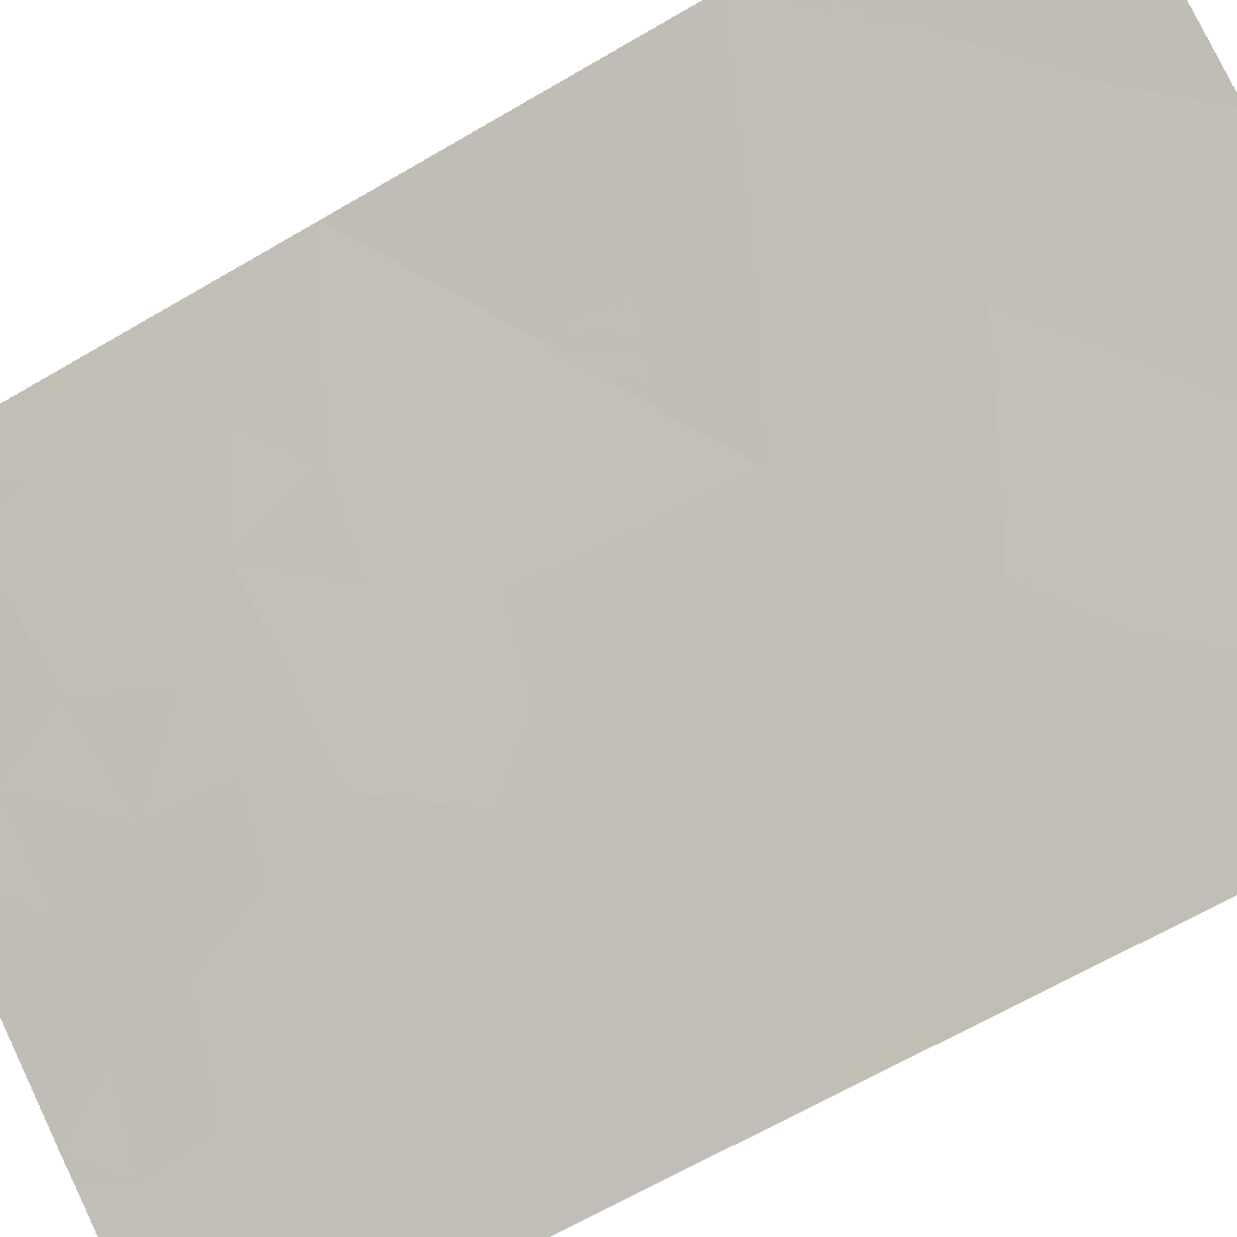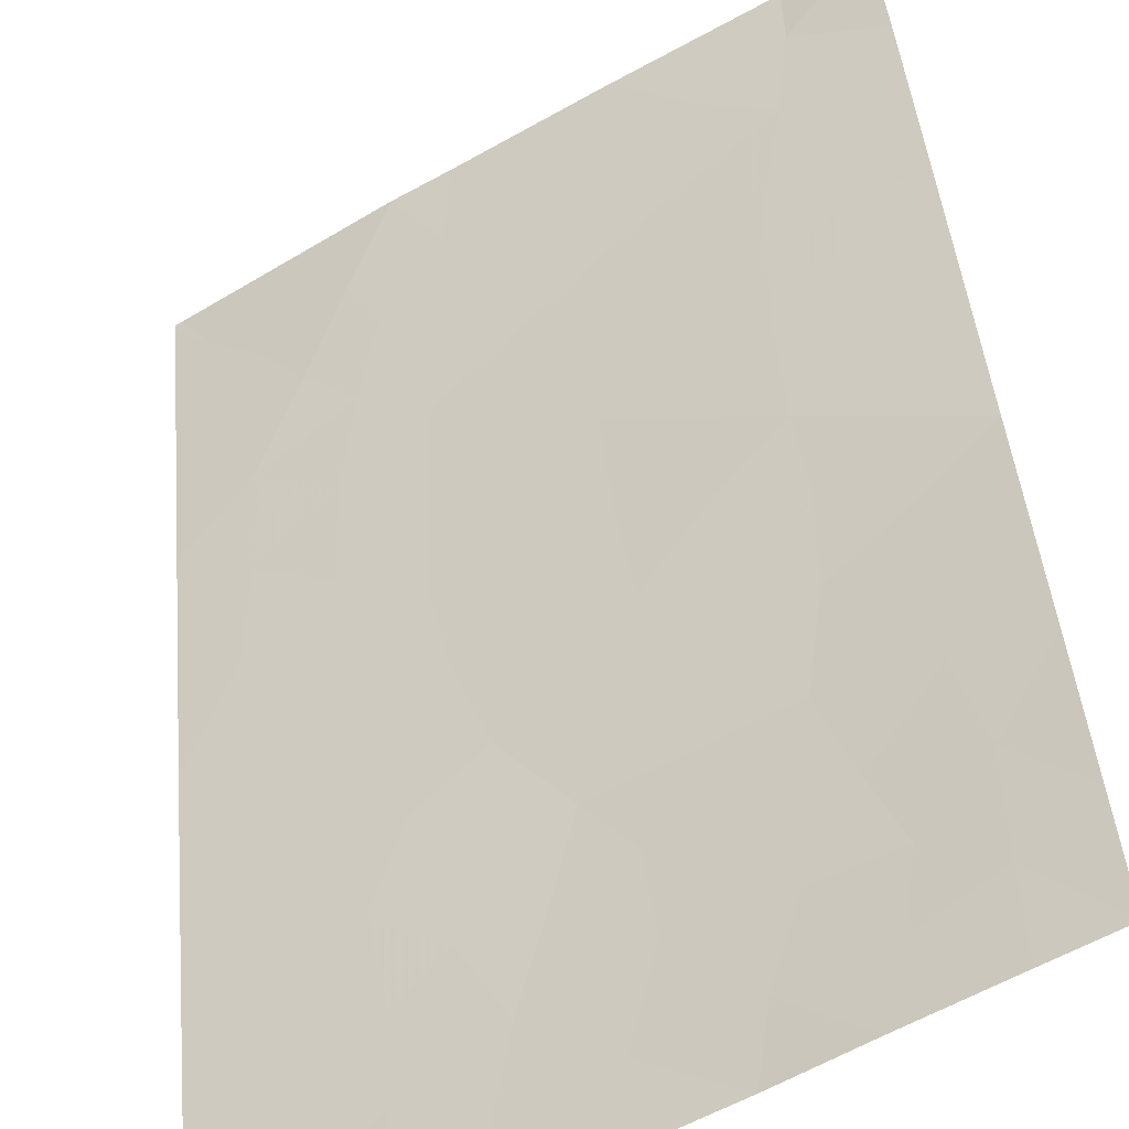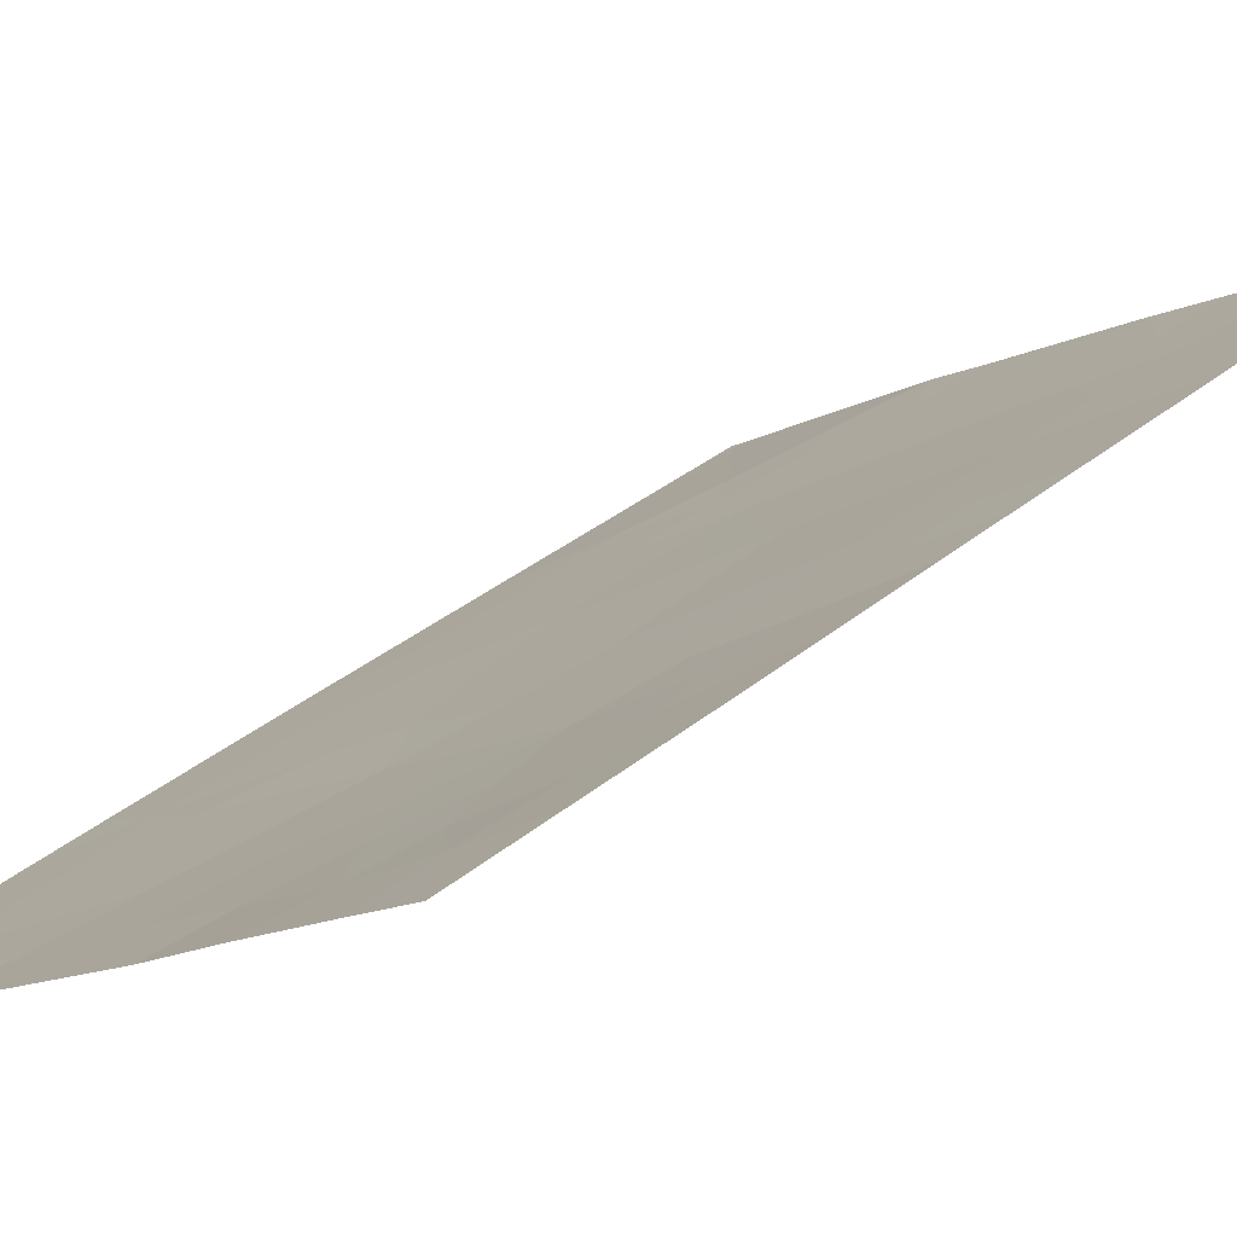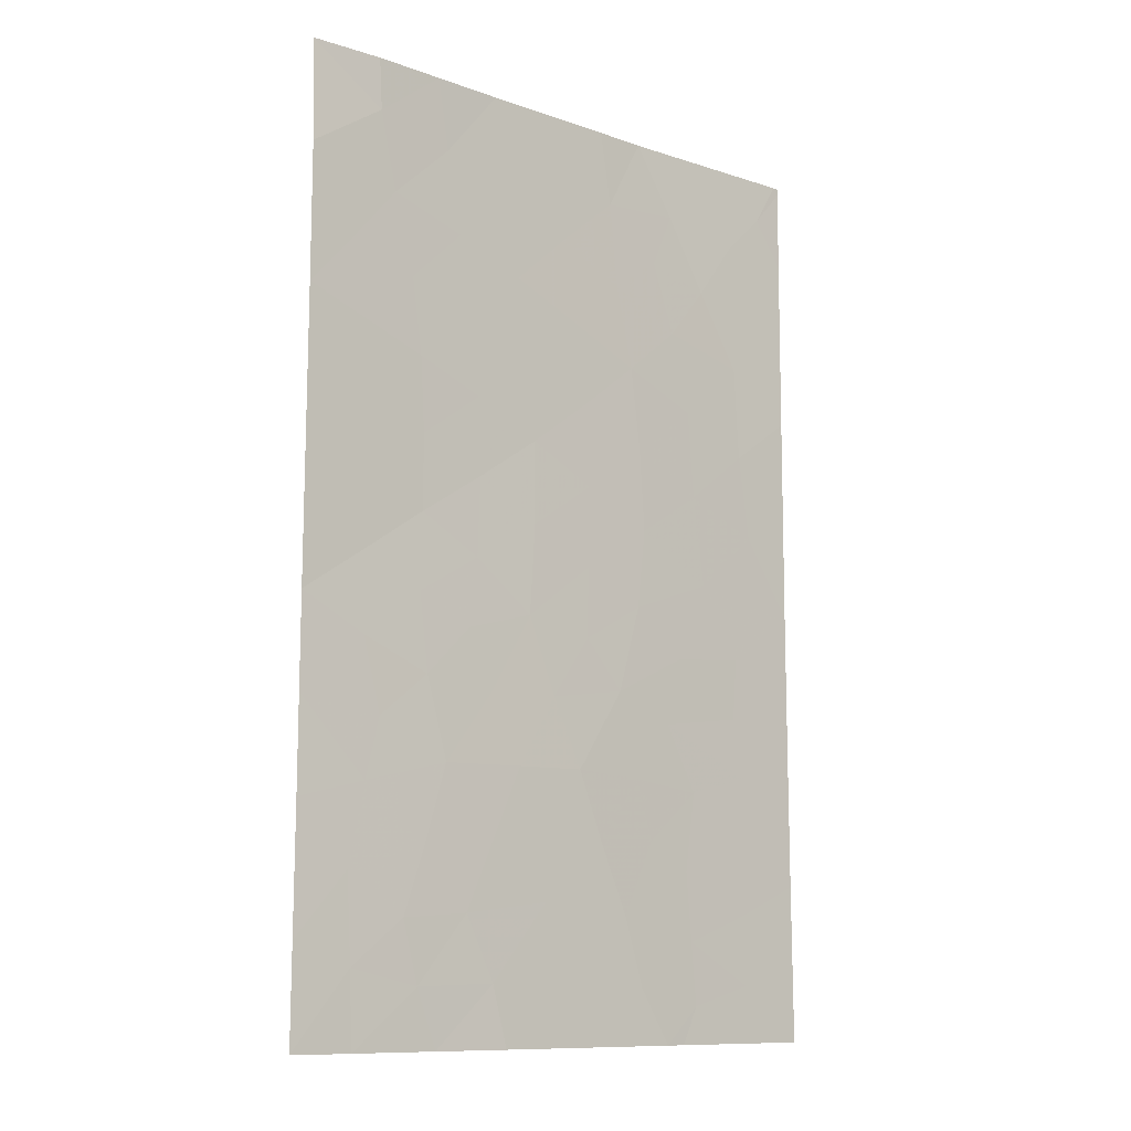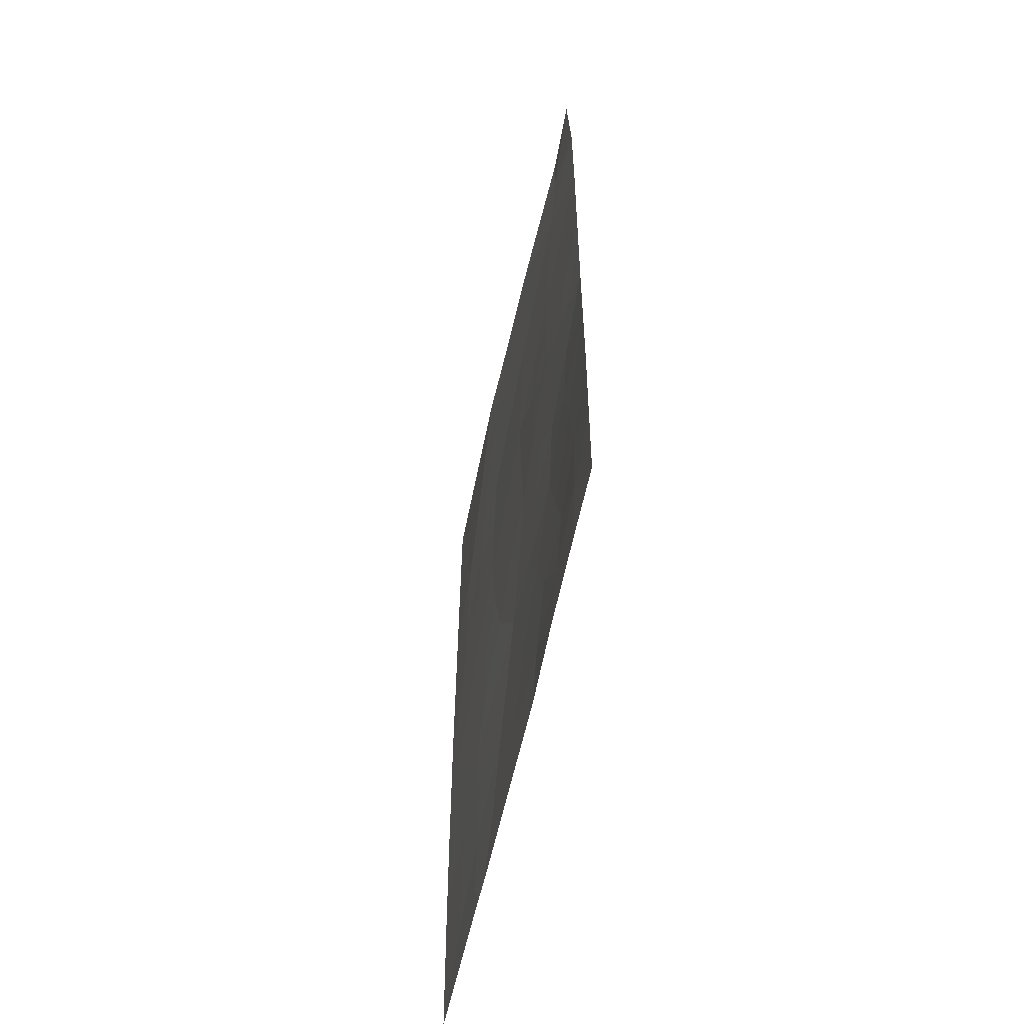
<metadata>
{"format":"obj","ext":"obj","renderer":"f3d","projection":"perspective","resolution":1024,"background":"white","views":[{"elev":-66.3,"azim":120.3,"up":"+Z"},{"elev":43.9,"azim":-5.2,"up":"+Z"},{"elev":30.5,"azim":38.9,"up":"+Z"},{"elev":-10.7,"azim":108.2,"up":"+Y"},{"elev":-60.7,"azim":46.2,"up":"+Y"}]}
</metadata>
<code>
v -16.19 -47.14 66.76
v -23.03 -46.39 62.6
v -22.18 -44.94 63.11
v -20.78 -38 64.03
v -22.96 -38 62.64
v -18.61 -38 65.3
v -20.18 -38 64.37
v -21.03 -50 63.78
v -20.34 -45.54 64.18
v -16.18 -44.76 66.75
v -19.16 -42.46 64.94
v -17.67 -43.61 65.86
v -19.73 -46.59 64.53
v -18.92 -40.35 65.09
v -17.23 -39.67 66.1
v -16.2 -50 66.78
v -16.2 -48.75 66.77
v -16.19 -38 66.76
v -16.99 -38 66.23
v -16.17 -39.32 66.72
v -17.94 -46.63 65.63
v -23.03 -38.09 62.6
v -21.27 -50 63.64
v -18.77 -50 65.15
v -23.02 -47.95 62.6
v -23.03 -38 62.6
v -23.02 -50 62.58
v -23.03 -41.5 62.61
v -19.07 -44.71 64.97
v -23.03 -44.26 62.61
v -16.17 -41.07 66.73
v -16.18 -42.96 66.74
v -21.47 -46.77 63.52
v -20.39 -48.39 64.14
v -17.45 -48.47 65.96
v -23.03 -40.27 62.6
v -21.73 -39.87 63.41
v -17.7 -45.59 65.79
v -20.75 -43.37 63.97
v -17.6 -41.67 65.88
v -21.39 -48.7 63.56
v -20.58 -41.2 64.08
v -22.3 -42.11 63.05
v -19.4 -38 64.84
v -19.44 -38.65 64.8
v -17.94 -38.93 65.69
v -18.11 -39.99 65.57
v -18.76 -39.26 65.2
v -16.19 -45.95 66.75
v -17.13 -46.14 66.15
v -16.92 -45.2 66.28
v -17.62 -44.59 65.86
v -18.25 -44.96 65.47
v -18.37 -44.07 65.42
v -16.91 -50 66.34
v -17.03 -38.67 66.21
v -19.27 -48.24 64.83
v -20.04 -47.49 64.35
v -19.31 -47.33 64.79
v -21.46 -49.52 63.52
v -18.38 -42.03 65.42
v -19.07 -41.4 65
v -18.27 -41.02 65.48
v -19.61 -49.21 64.63
v -18.59 -49.22 65.26
v -19.9 -50 64.46
v -20.64 -49.29 64
v -22.48 -39.91 62.94
v -21.27 -45.02 63.64
v -20.64 -44.41 64.02
v -19.88 -44.9 64.47
v -19.38 -45.7 64.76
v -17.48 -40.69 65.95
v -18.57 -47.49 65.25
v -17.69 -47.64 65.8
v -18.23 -48.4 65.47
v -17.9 -50 65.72
v -16.19 -47.94 66.77
v -16.79 -47.94 66.38
v -20.31 -38.98 64.28
v -16.18 -43.86 66.74
v -16.92 -44.19 66.31
v -16.92 -43.25 66.3
v -17.66 -42.63 65.86
v -16.9 -42.31 66.3
v -18.42 -43.04 65.4
v -17.8 -38 65.77
v -16.97 -46.91 66.26
v -16.17 -42.02 66.73
v -16.85 -41.36 66.32
v -16.7 -40.39 66.41
v -21.33 -47.8 63.6
v -22.13 -47.47 63.13
v -16.17 -40.2 66.73
v -23.03 -42.53 62.61
v -22.29 -46.53 63.04
v -22.13 -45.74 63.14
v -22.21 -39.09 63.11
v -21.87 -38 63.33
v -19.15 -43.53 64.94
v -18.9 -46.6 65.04
v -21.08 -45.9 63.76
v -20.58 -46.65 64.04
v -23.03 -39.18 62.6
v -23.03 -47.17 62.6
v -22.14 -50 63.11
v -22.25 -49.26 63.05
v -22.24 -48.34 63.06
v -23.02 -48.97 62.59
v -20.98 -39.63 63.87
v -18.54 -45.72 65.28
v -19.9 -43.98 64.47
v -19.88 -41.84 64.51
v -19.73 -40.76 64.59
v -19.94 -42.92 64.47
v -20.69 -42.3 64.01
v -21.47 -41.63 63.55
v -21.24 -40.56 63.7
v -19.57 -39.69 64.71
v -23.03 -43.56 62.61
v -22.44 -43.22 62.96
v -21.54 -42.79 63.5
v -21.68 -43.99 63.41
v -23.03 -45.32 62.61
v -22.25 -40.86 63.09
v -20.39 -40.1 64.22
v -16.86 -49.04 66.36
v -17.65 -49.26 65.85
v -22.66 -38.58 62.83
v -21.26 -38.91 63.72
v -20.79 -47.43 63.91
f 44 6 45
f 46 47 48
f 49 50 51
f 52 53 54
f 55 77 128
f 19 18 56
f 57 58 59
f 61 62 63
f 64 57 65
f 64 66 67
f 22 26 5
f 68 37 125
f 71 72 9
f 47 73 63
f 74 75 76
f 127 128 35
f 4 7 80
f 81 82 83
f 83 84 85
f 86 61 84
f 87 56 46
f 79 75 88
f 89 85 90
f 73 91 90
f 20 91 15
f 95 28 43
f 98 99 130
f 86 54 100
f 82 51 52
f 74 59 101
f 102 9 103
f 98 104 129
f 68 104 98
f 60 41 67
f 93 105 96
f 106 107 60
f 108 107 109
f 102 97 69
f 111 101 72
f 71 70 112
f 113 114 62
f 113 115 116
f 76 128 65
f 30 120 121
f 119 45 48
f 122 117 116
f 53 38 111
f 112 115 100
f 97 2 124
f 7 45 80
f 45 7 44
f 6 46 48
f 46 15 47
f 48 47 14
f 10 49 51
f 49 1 88
f 51 50 38
f 12 52 54
f 52 38 53
f 54 53 29
f 56 18 20
f 57 34 58
f 59 58 13
f 8 23 60
f 40 61 63
f 61 11 62
f 63 62 14
f 24 64 65
f 64 34 57
f 34 64 67
f 64 24 66
f 67 66 8
f 56 20 15
f 9 69 70
f 69 3 123
f 71 29 72
f 9 72 13
f 14 47 63
f 47 15 73
f 63 73 40
f 57 74 76
f 74 21 75
f 76 75 35
f 77 24 65
f 78 17 79
f 32 81 83
f 81 10 82
f 83 82 12
f 32 83 85
f 83 12 84
f 85 84 40
f 12 86 84
f 86 11 61
f 84 61 40
f 6 87 46
f 87 19 56
f 46 56 15
f 1 78 79
f 79 35 75
f 88 75 21
f 31 89 90
f 89 32 85
f 90 85 40
f 40 73 90
f 73 15 91
f 90 91 31
f 33 92 93
f 92 34 41
f 20 94 91
f 94 31 91
f 102 96 97
f 96 2 97
f 98 129 99
f 130 99 4
f 11 86 100
f 86 12 54
f 100 54 29
f 12 82 52
f 82 10 51
f 52 51 38
f 21 74 101
f 74 57 59
f 101 59 13
f 33 102 103
f 103 9 13
f 22 129 104
f 129 22 5
f 37 68 98
f 68 36 104
f 8 60 67
f 67 41 34
f 33 93 96
f 93 25 105
f 96 105 2
f 23 106 60
f 106 27 107
f 60 107 41
f 25 108 109
f 108 41 107
f 109 107 27
f 9 102 69
f 102 33 96
f 69 97 3
f 29 111 72
f 111 21 101
f 72 101 13
f 29 71 112
f 71 9 70
f 112 70 39
f 25 93 108
f 108 93 92
f 33 103 131
f 103 13 58
f 92 131 34
f 11 113 62
f 113 42 114
f 62 114 14
f 42 113 116
f 113 11 115
f 116 115 39
f 57 76 65
f 76 35 128
f 42 117 118
f 80 126 110
f 126 42 118
f 42 126 114
f 114 119 14
f 120 95 121
f 43 121 95
f 121 43 122
f 123 122 39
f 14 119 48
f 119 80 45
f 48 45 6
f 122 43 117
f 116 117 42
f 29 53 111
f 111 38 21
f 29 112 100
f 112 39 115
f 100 115 11
f 3 124 30
f 124 3 97
f 125 43 28
f 36 68 125
f 123 121 122
f 69 123 70
f 39 70 123
f 125 37 118
f 50 88 21
f 16 55 127
f 1 79 88
f 117 43 125
f 38 50 21
f 127 55 128
f 126 119 114
f 49 88 50
f 79 17 127
f 65 128 77
f 126 80 119
f 39 122 116
f 36 125 28
f 80 110 130
f 125 118 117
f 16 127 17
f 79 127 35
f 110 126 118
f 110 118 37
f 37 98 130
f 129 5 99
f 110 37 130
f 80 130 4
f 92 41 108
f 131 103 58
f 33 131 92
f 131 58 34
f 30 121 123
f 30 123 3

</code>
